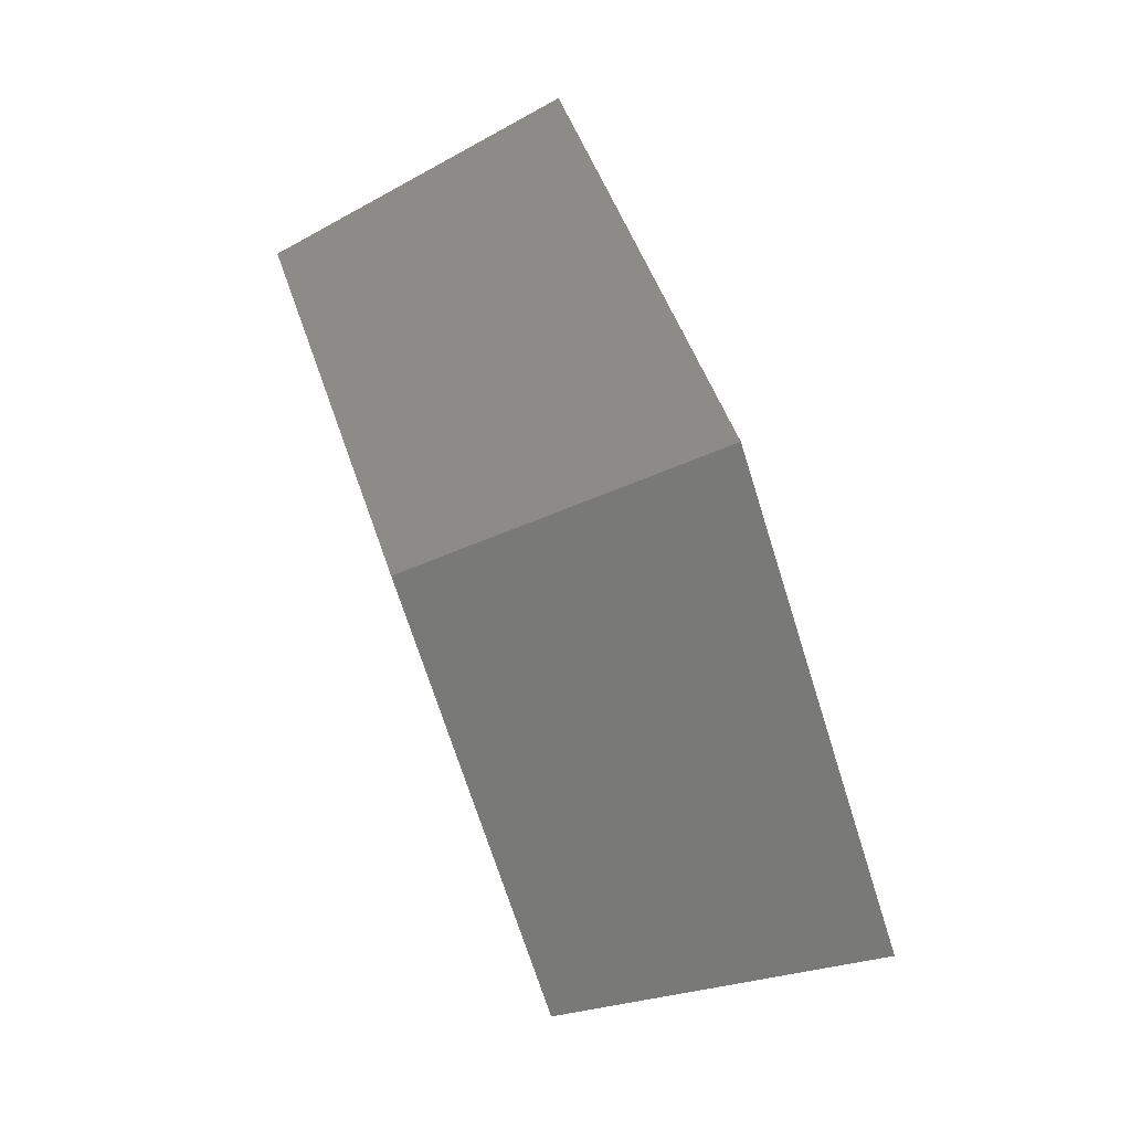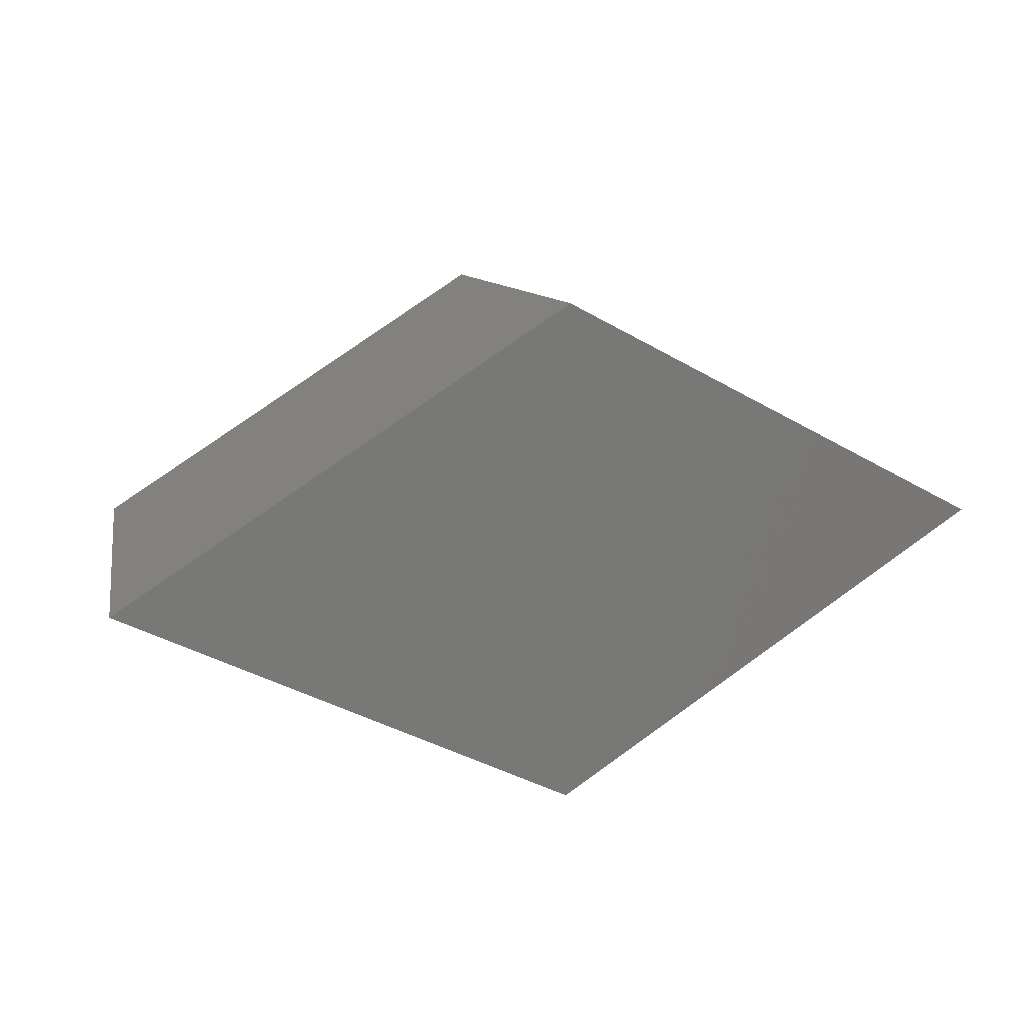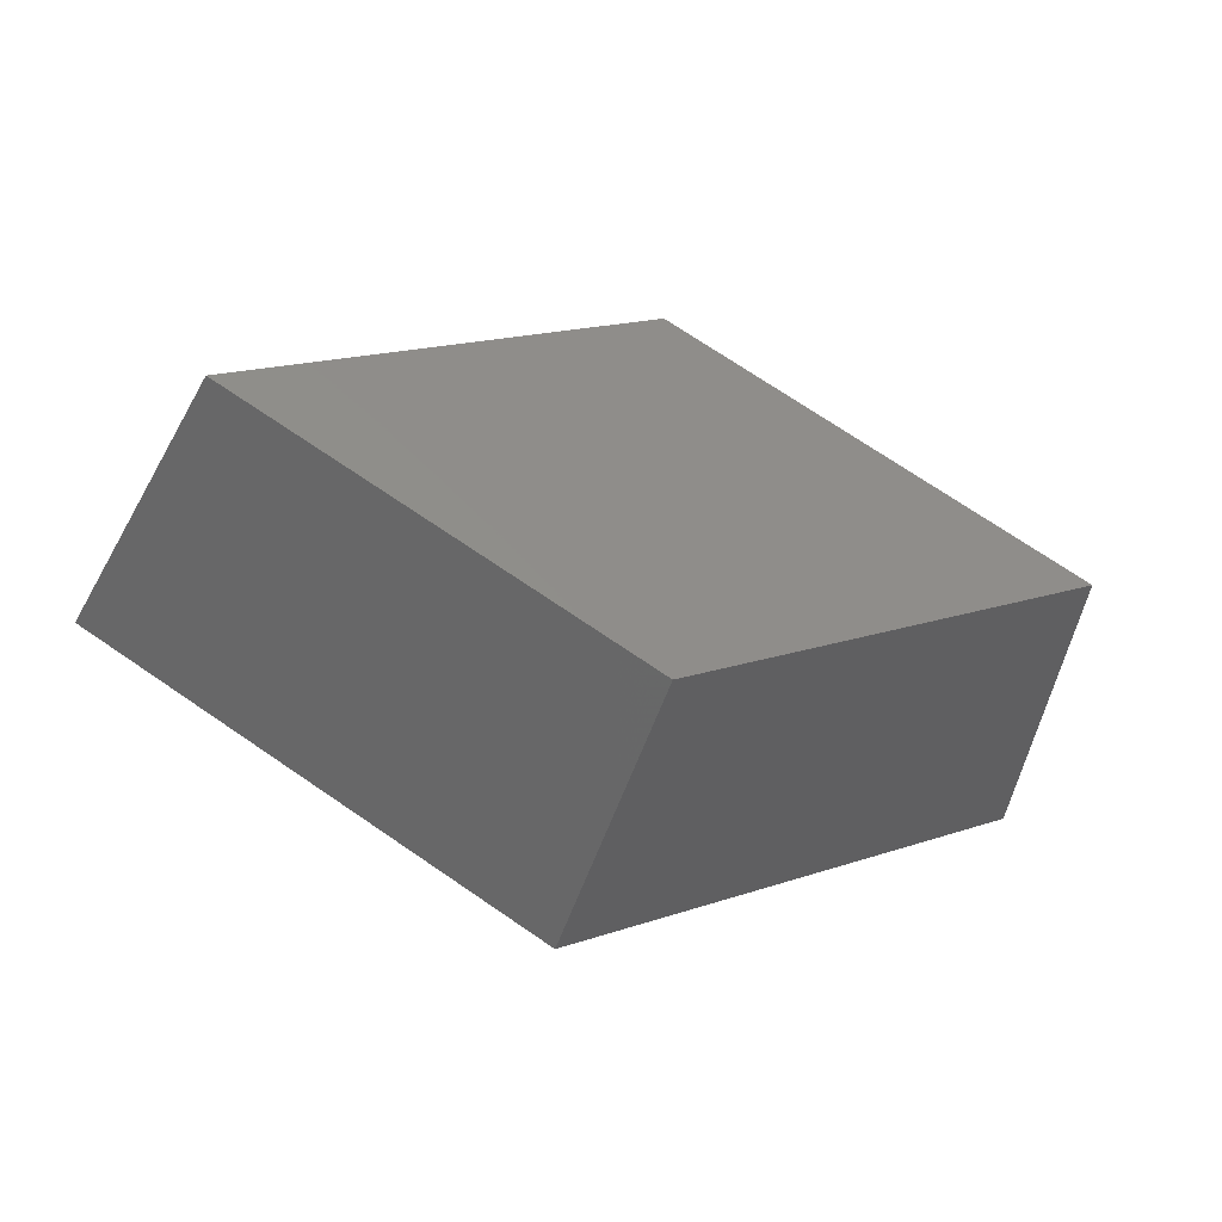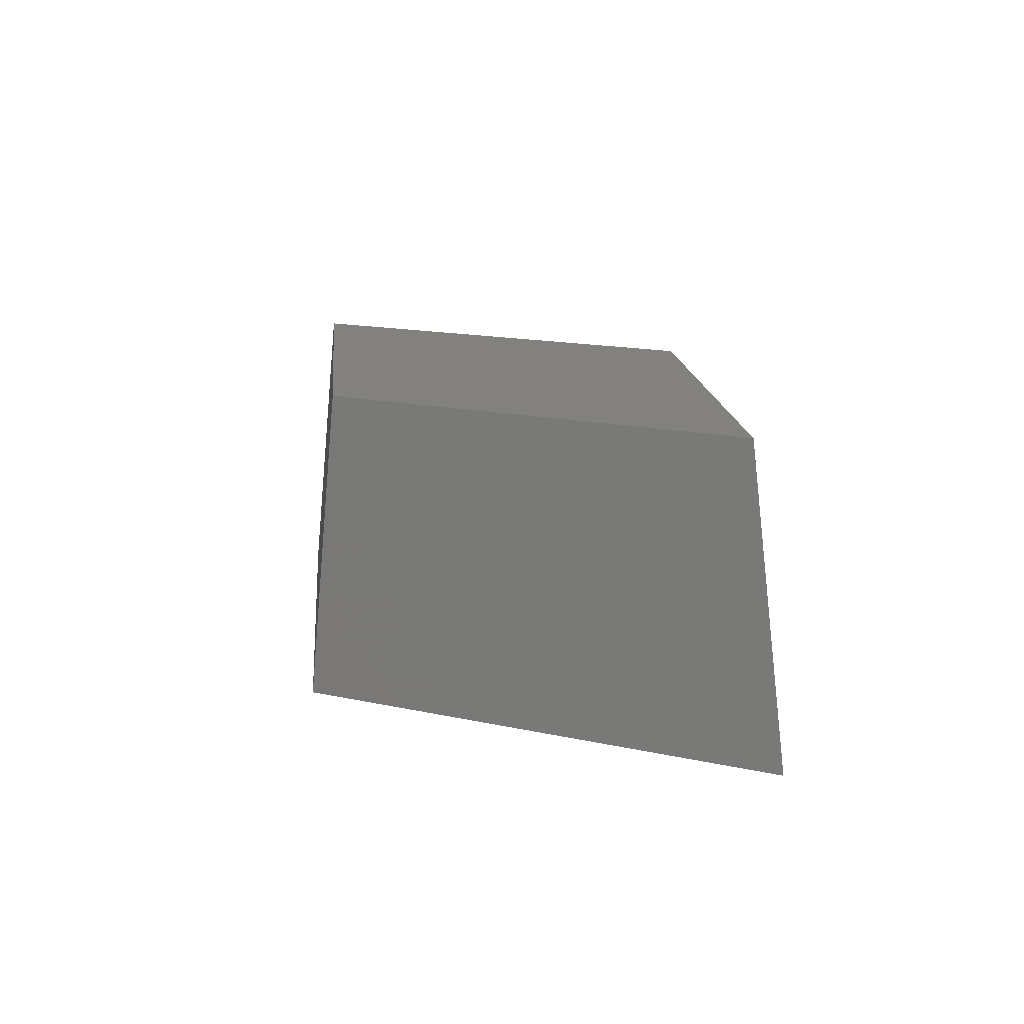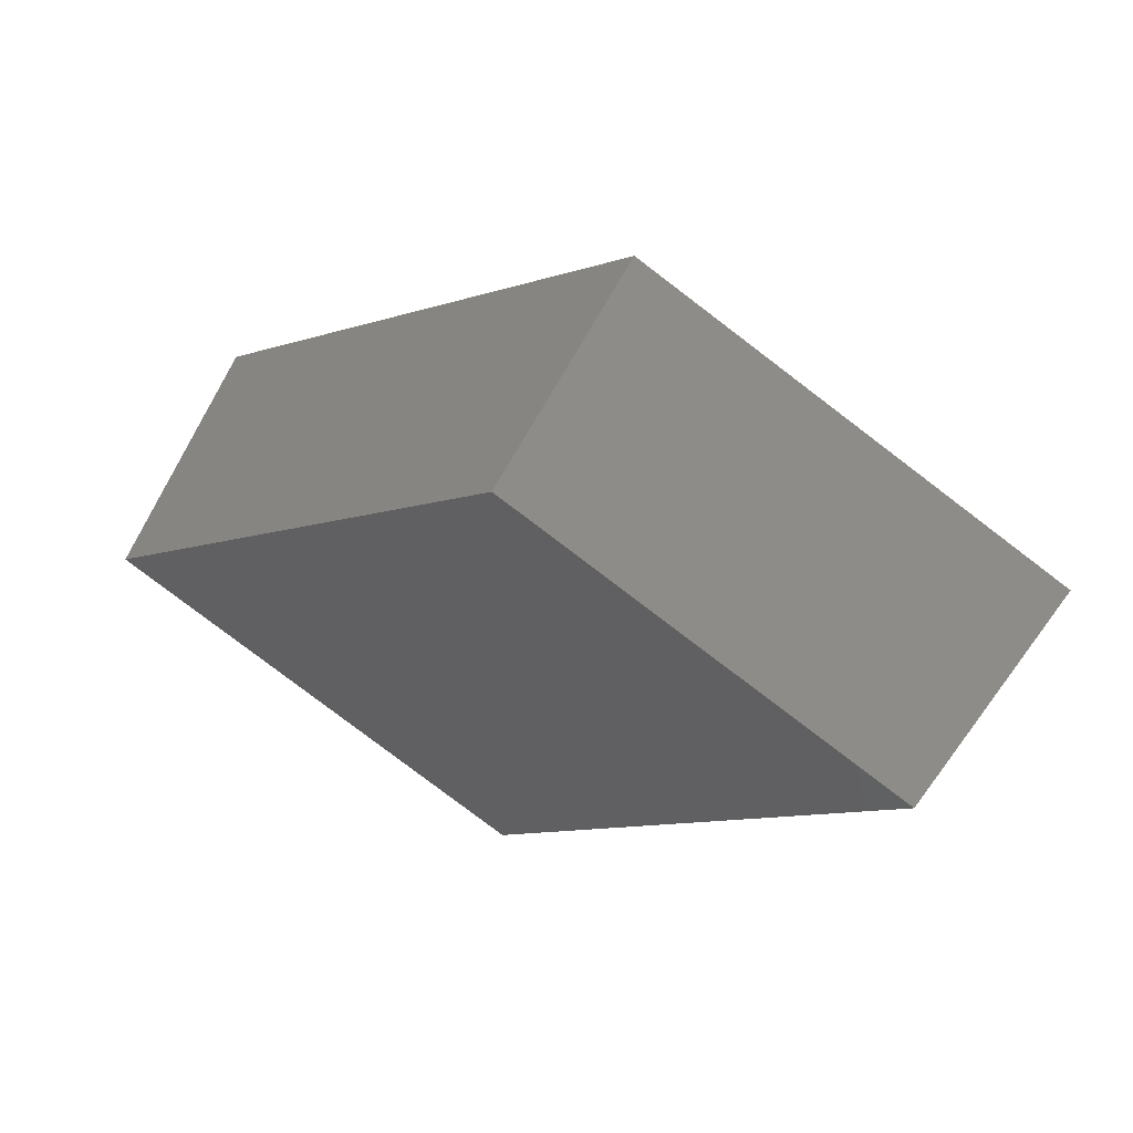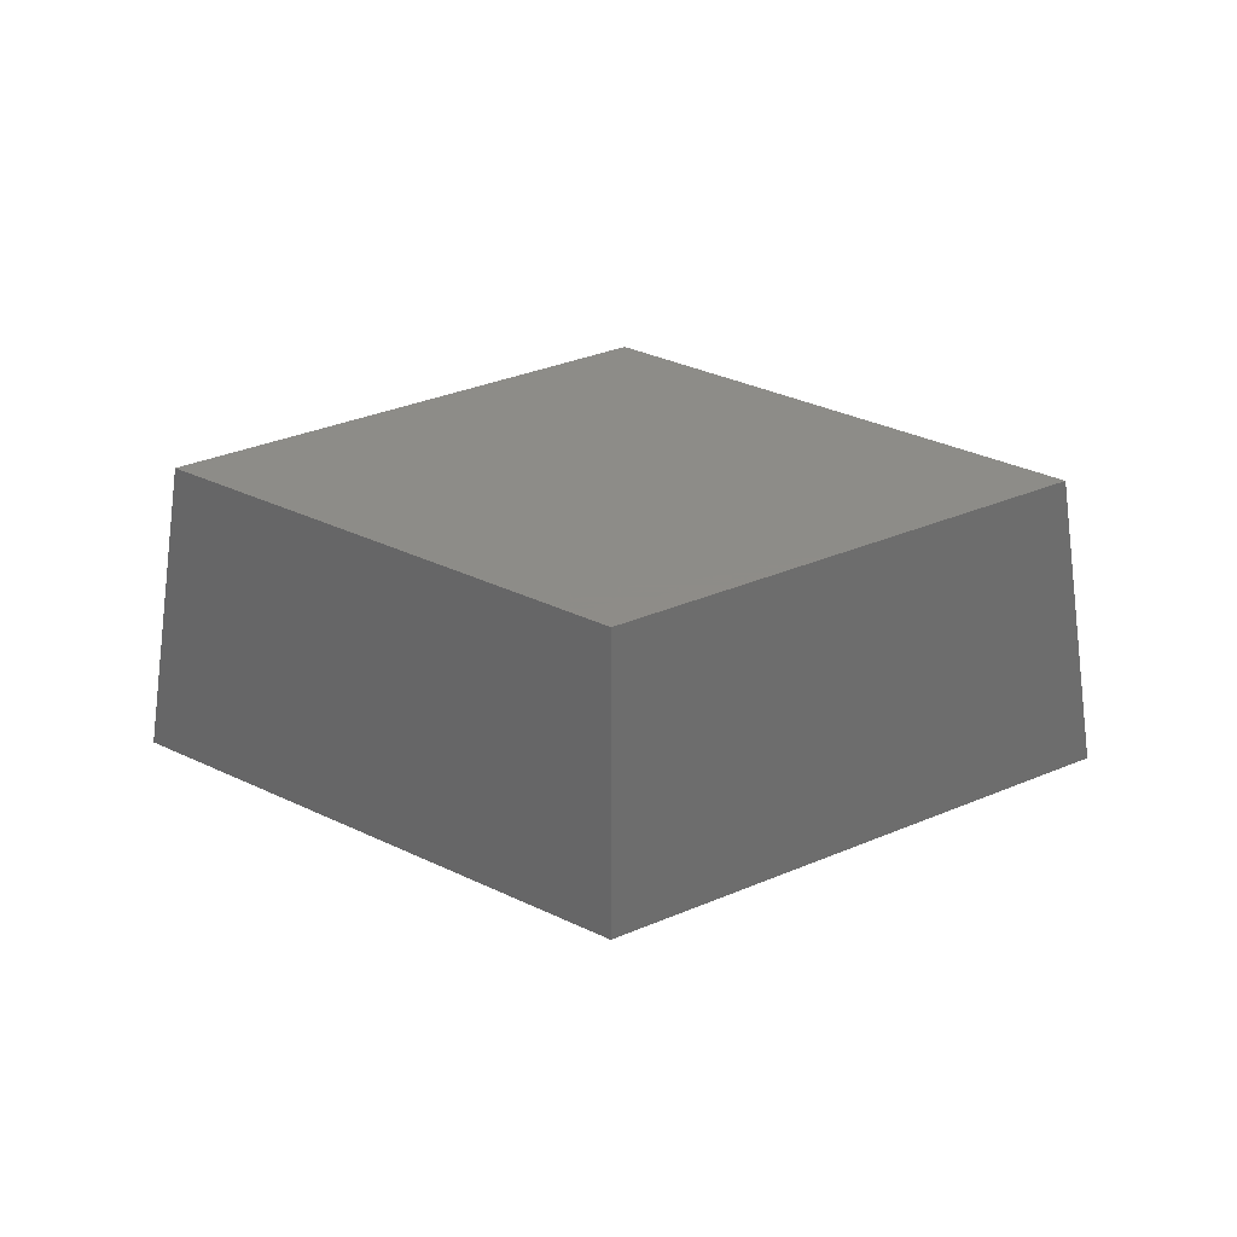
<metadata>
{"format":"stl","ext":"stl","renderer":"f3d","projection":"perspective","resolution":1024,"background":"white","views":[{"elev":78.5,"azim":69.8,"up":"+Y"},{"elev":18.4,"azim":159.6,"up":"+Y"},{"elev":-44.7,"azim":-17.6,"up":"+Y"},{"elev":15.2,"azim":55.2,"up":"+Z"},{"elev":43.5,"azim":23.3,"up":"+Y"},{"elev":36.7,"azim":-178.5,"up":"+Z"}]}
</metadata>
<code>
# stl→obj: 8 verts, 12 faces
v 1100 -1402 1.587
v 1088 -1408 10.32
v 1088 -1409 1.587
v 1098 -1402 10.32
v 1088 -1396 10.32
v 1077 -1402 10.32
v 1088 -1395 1.587
v 1075 -1402 1.587
f 1 2 3
f 2 1 4
f 2 5 6
f 5 2 4
f 5 1 7
f 1 5 4
f 7 3 8
f 3 7 1
f 6 7 8
f 7 6 5
f 2 8 3
f 8 2 6

</code>
